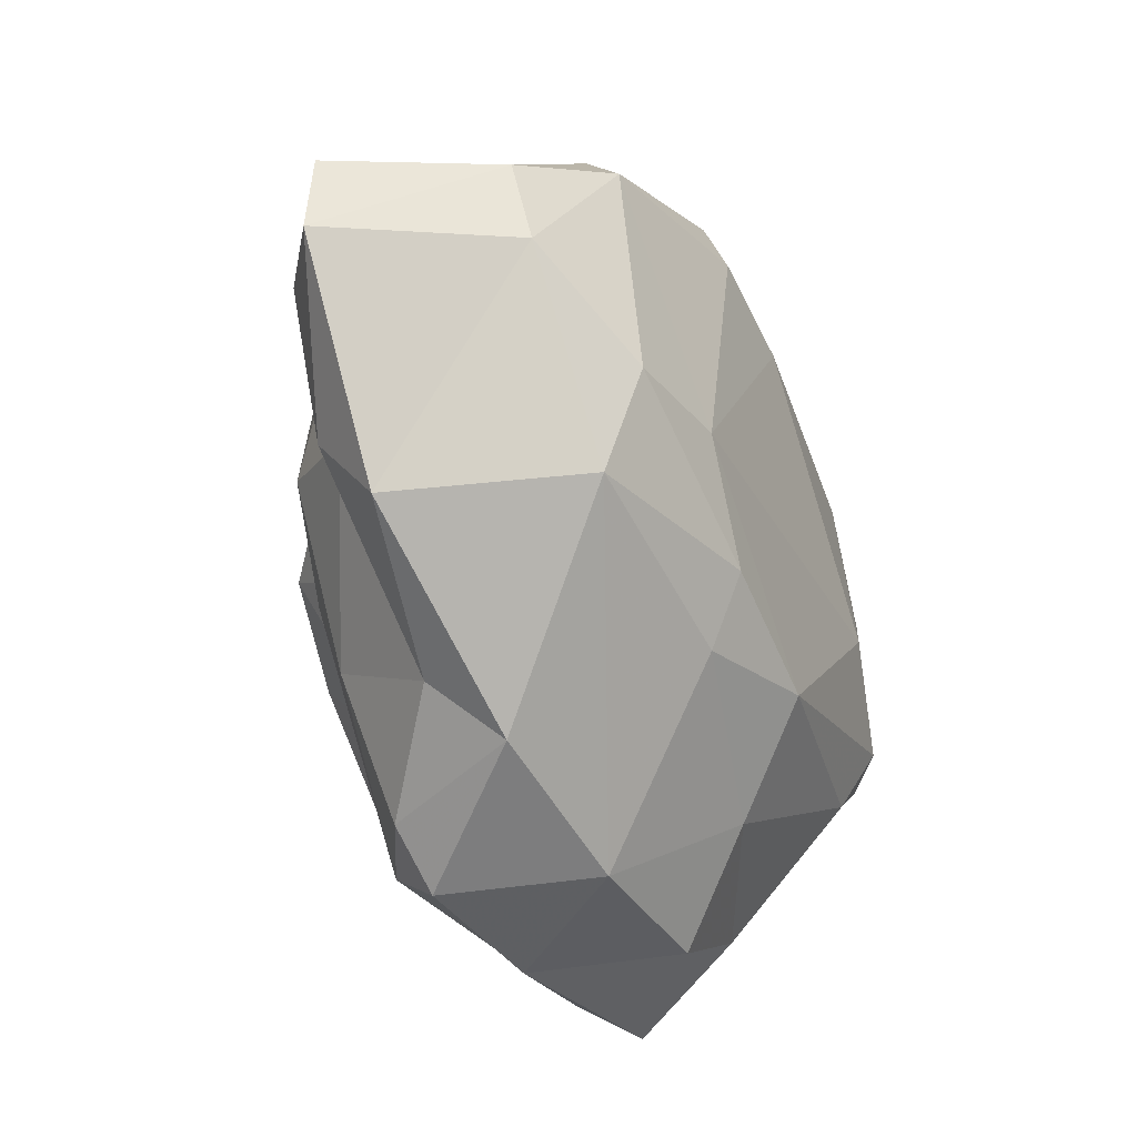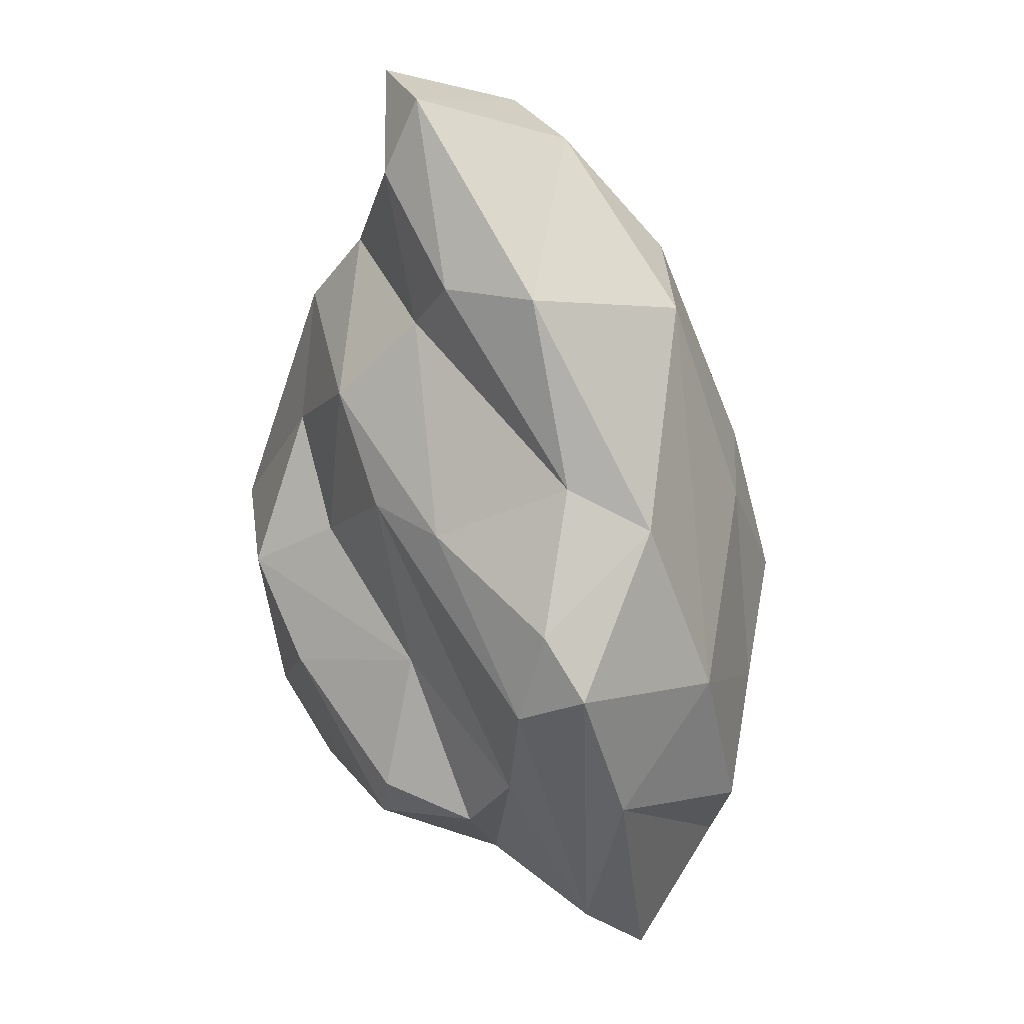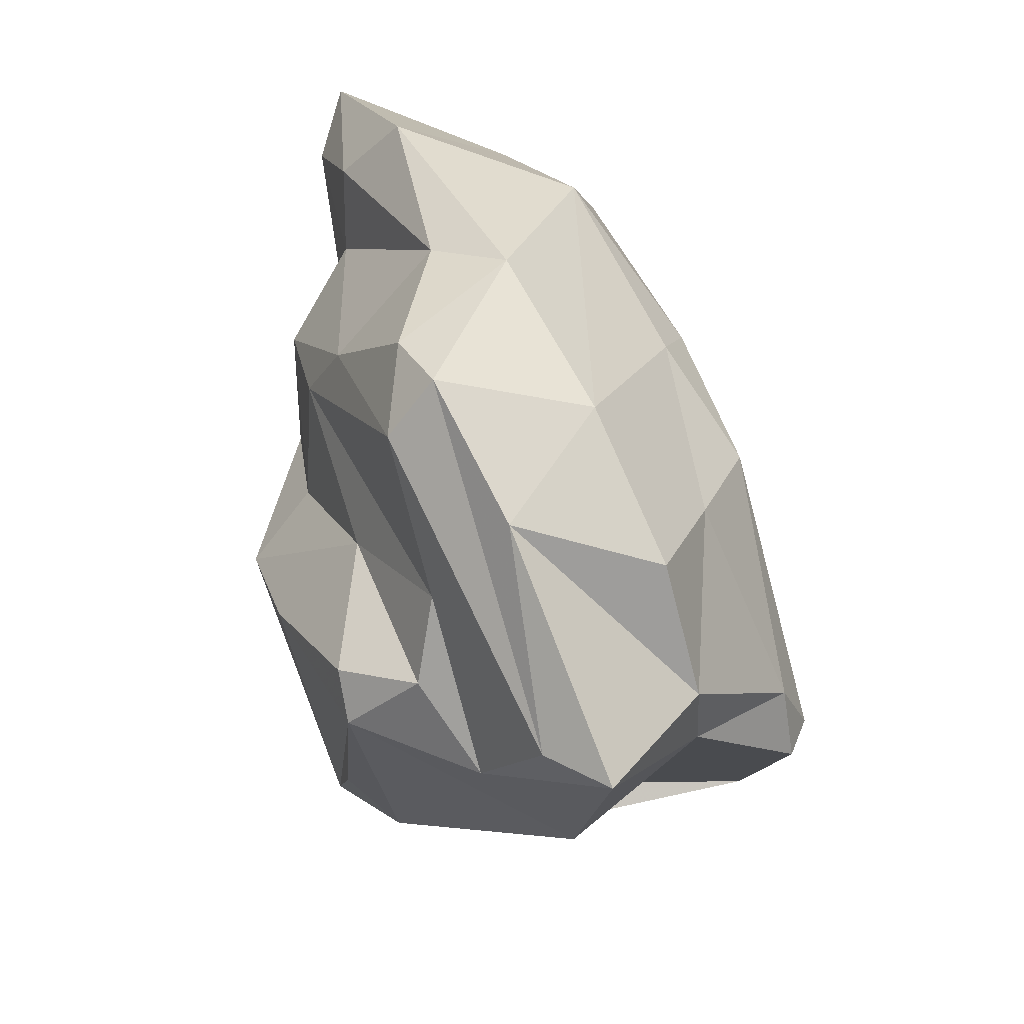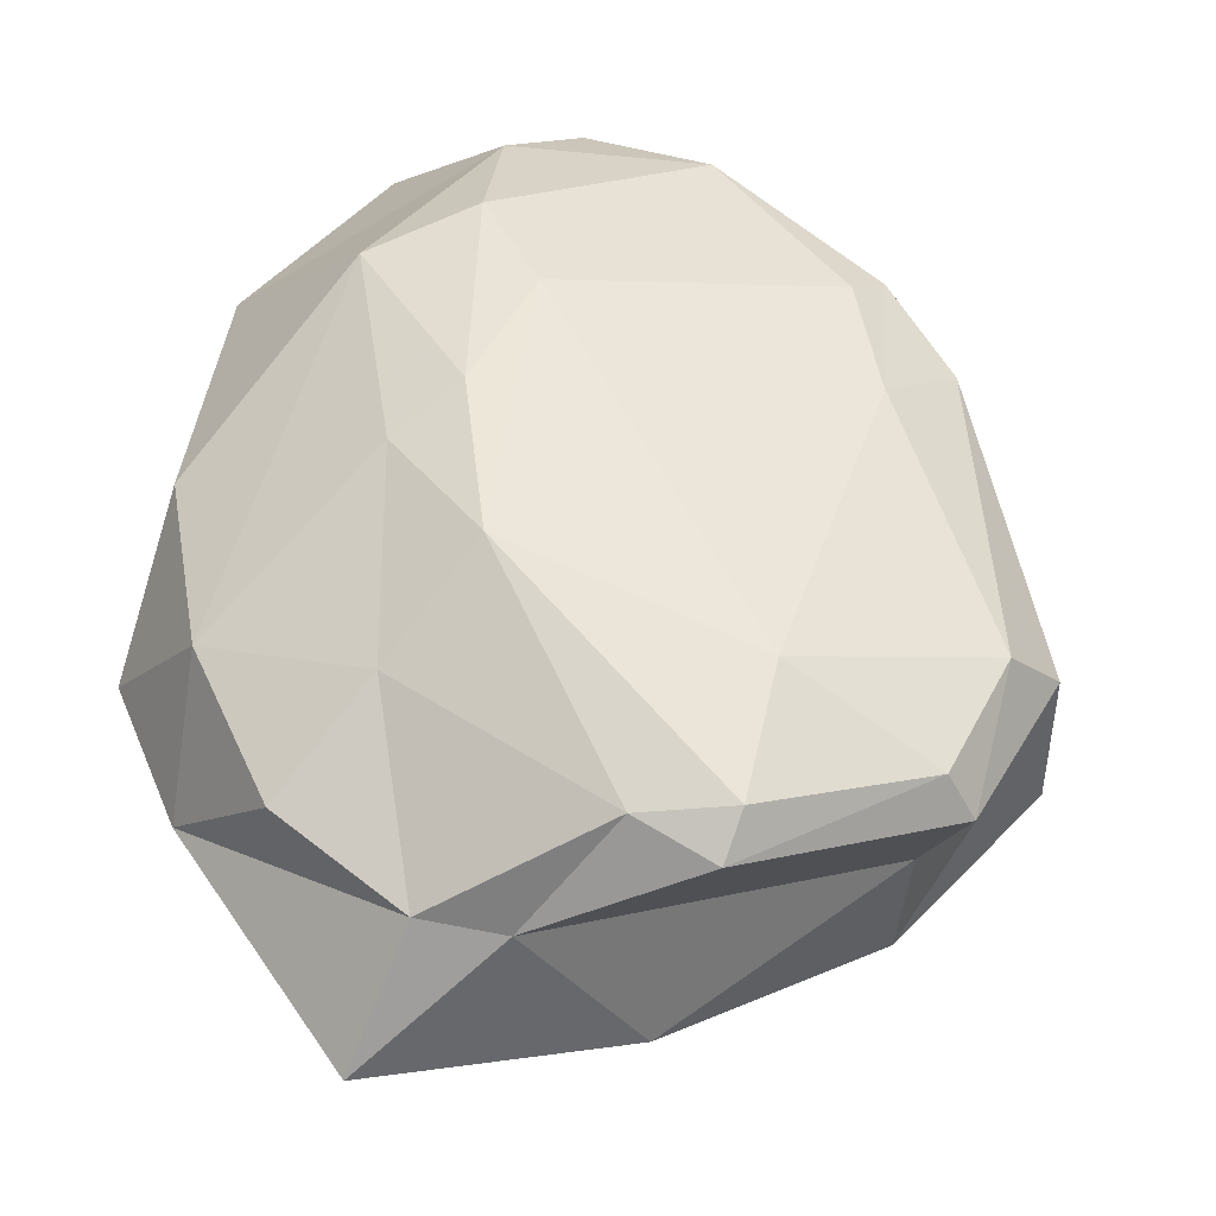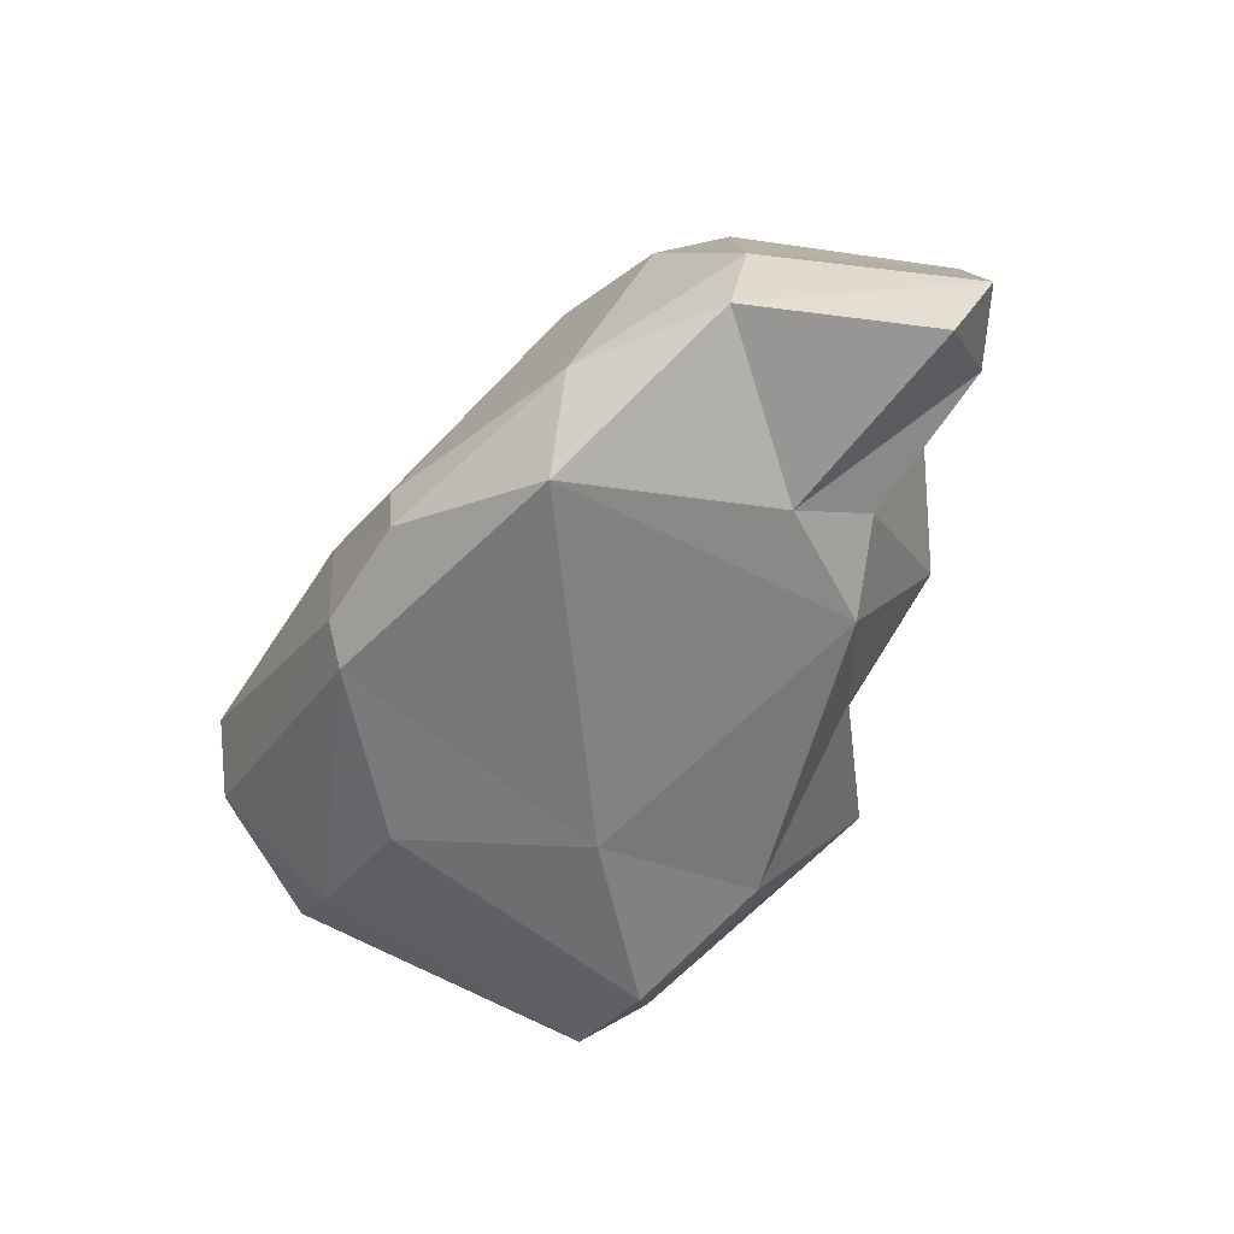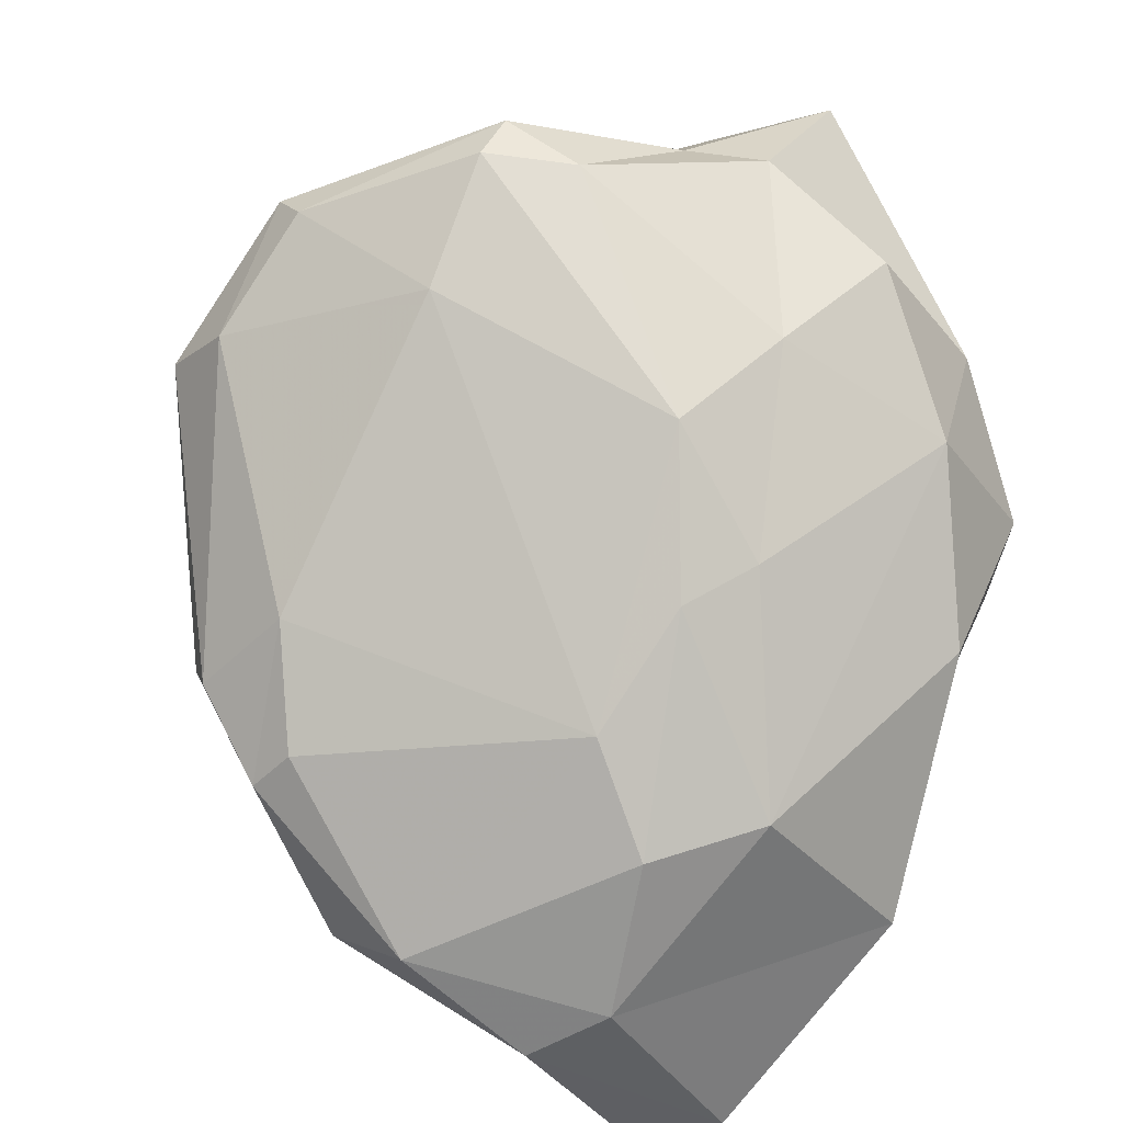
<metadata>
{"format":"obj","ext":"obj","renderer":"f3d","projection":"perspective","resolution":1024,"background":"white","views":[{"elev":24.5,"azim":-68.5,"up":"+Y"},{"elev":4.1,"azim":-97.2,"up":"+Y"},{"elev":-40.1,"azim":-75.8,"up":"+Y"},{"elev":70.4,"azim":11.2,"up":"+Z"},{"elev":64.6,"azim":138.1,"up":"+Y"},{"elev":68.5,"azim":-162.1,"up":"+Z"}]}
</metadata>
<code>
v 145 274.6 82.46
v 145 266.4 82.75
v 144.9 264.8 83.71
v 147.3 268.7 80.34
v 146 264.3 82.25
v 145.3 269 85.41
v 145.5 270 83.38
v 148.2 274.5 86.59
v 146.4 274.9 80.49
v 151.3 258 84.8
v 148.2 277.8 79.14
v 147.4 279.6 79.88
v 146.9 265 87.24
v 149.9 272.3 78.07
v 150.3 278.9 84.04
v 149.5 261.9 82.46
v 149.4 261.7 88.39
v 148.5 274.1 79.94
v 149.1 269.4 78.96
v 147 261.7 85.06
v 151.3 260.7 81.61
v 151.5 276.3 78.72
v 151.8 257.1 86.41
v 149.2 280.5 79.27
v 150 269.6 88.6
v 151.6 261.7 79.38
v 150.5 276.1 86.64
v 151.9 280.1 82.89
v 151.3 271.1 88.84
v 153.1 277.3 79.58
v 150.8 265.2 79.98
v 152.3 268.6 77.93
v 151 264.6 89.2
v 152.6 260.8 79.36
v 152.5 267.5 90.02
v 153.6 267.7 76
v 152.9 265 77.11
v 152.6 260.1 88.5
v 153.2 271.6 77.23
v 152.2 274.1 87.74
v 153.8 259.5 82.6
v 156.5 261.8 78.1
v 157.4 259.5 84.18
v 155 279.2 84.35
v 157 269.3 75.89
v 156.9 278.8 82.81
v 158.5 262.9 90.48
v 158.6 276 85.97
v 153 274.9 77.57
v 159.5 271.3 78.45
v 159.9 262.4 78.53
v 159.4 263.6 76.88
v 156.3 262.4 90.22
v 154.6 260.2 88.1
v 160.3 267.6 76.14
v 159.3 276.7 85.08
v 158.3 261.8 90.06
v 162.1 264.1 84.77
v 162.1 263 81.65
v 162.6 270.8 81.78
v 158.6 266.2 89.89
v 161.6 274.3 84.24
v 159.7 273.4 86.94
v 161.7 265.9 76.75
v 162.9 264.2 87.98
v 162.2 264.8 88.88
v 163.1 267.7 87.79
v 164.5 266.5 83.22
v 161.2 274.8 85.08
v 164.2 268.3 82.49
v 164.3 268 86.08
g foo
f 41 21 34
f 43 41 34
f 51 43 34
f 34 21 26
f 51 34 42
f 52 42 34
f 37 34 26
f 52 34 37
f 52 51 42
f 37 26 31
f 51 52 64
f 52 37 36
f 55 64 52
f 31 36 37
f 55 52 36
f 55 36 45
f 41 23 10
f 23 41 43
f 23 20 10
f 41 10 16
f 21 41 16
f 59 43 51
f 16 10 5
f 5 10 3
f 10 20 3
f 31 21 16
f 26 21 31
f 59 51 68
f 64 68 51
f 19 16 5
f 31 16 19
f 5 3 2
f 2 4 5
f 19 5 4
f 55 60 64
f 32 31 19
f 32 36 31
f 50 55 45
f 55 50 60
f 14 32 19
f 36 32 39
f 39 45 36
f 4 14 19
f 39 32 14
f 49 45 39
f 50 45 49
f 49 39 14
f 49 14 22
f 38 20 23
f 54 38 23
f 54 23 43
f 38 17 20
f 58 54 43
f 58 43 59
f 17 13 20
f 20 13 3
f 13 6 3
f 70 68 64
f 3 6 2
f 70 64 60
f 6 7 2
f 2 7 4
f 4 7 18
f 1 7 6
f 9 7 1
f 18 7 9
f 18 14 4
f 46 49 30
f 49 46 50
f 18 22 14
f 11 18 9
f 22 30 49
f 1 12 9
f 22 18 11
f 11 9 12
f 30 22 11
f 24 30 11
f 24 11 12
f 53 38 54
f 57 53 54
f 57 54 58
f 57 58 65
f 33 17 38
f 53 33 38
f 13 17 33
f 58 59 65
f 68 71 59
f 71 65 59
f 25 13 33
f 62 71 70
f 71 68 70
f 8 6 13
f 8 13 25
f 60 62 70
f 62 60 50
f 50 46 62
f 8 1 6
f 1 8 15
f 12 1 15
f 46 30 28
f 12 15 28
f 24 12 28
f 28 30 24
f 53 57 47
f 57 66 47
f 66 57 65
f 61 35 47
f 61 47 66
f 33 53 35
f 35 53 47
f 67 66 65
f 67 61 66
f 71 67 65
f 35 25 33
f 40 35 61
f 63 61 67
f 25 35 29
f 69 63 67
f 62 69 71
f 69 67 71
f 29 35 40
f 63 40 61
f 29 8 25
f 48 40 63
f 27 8 29
f 27 29 40
f 69 56 63
f 56 48 63
f 46 56 62
f 62 56 69
f 44 27 40
f 44 40 48
f 15 8 27
f 44 48 56
f 15 27 44
f 46 44 56
f 28 15 44
f 46 28 44
g

</code>
